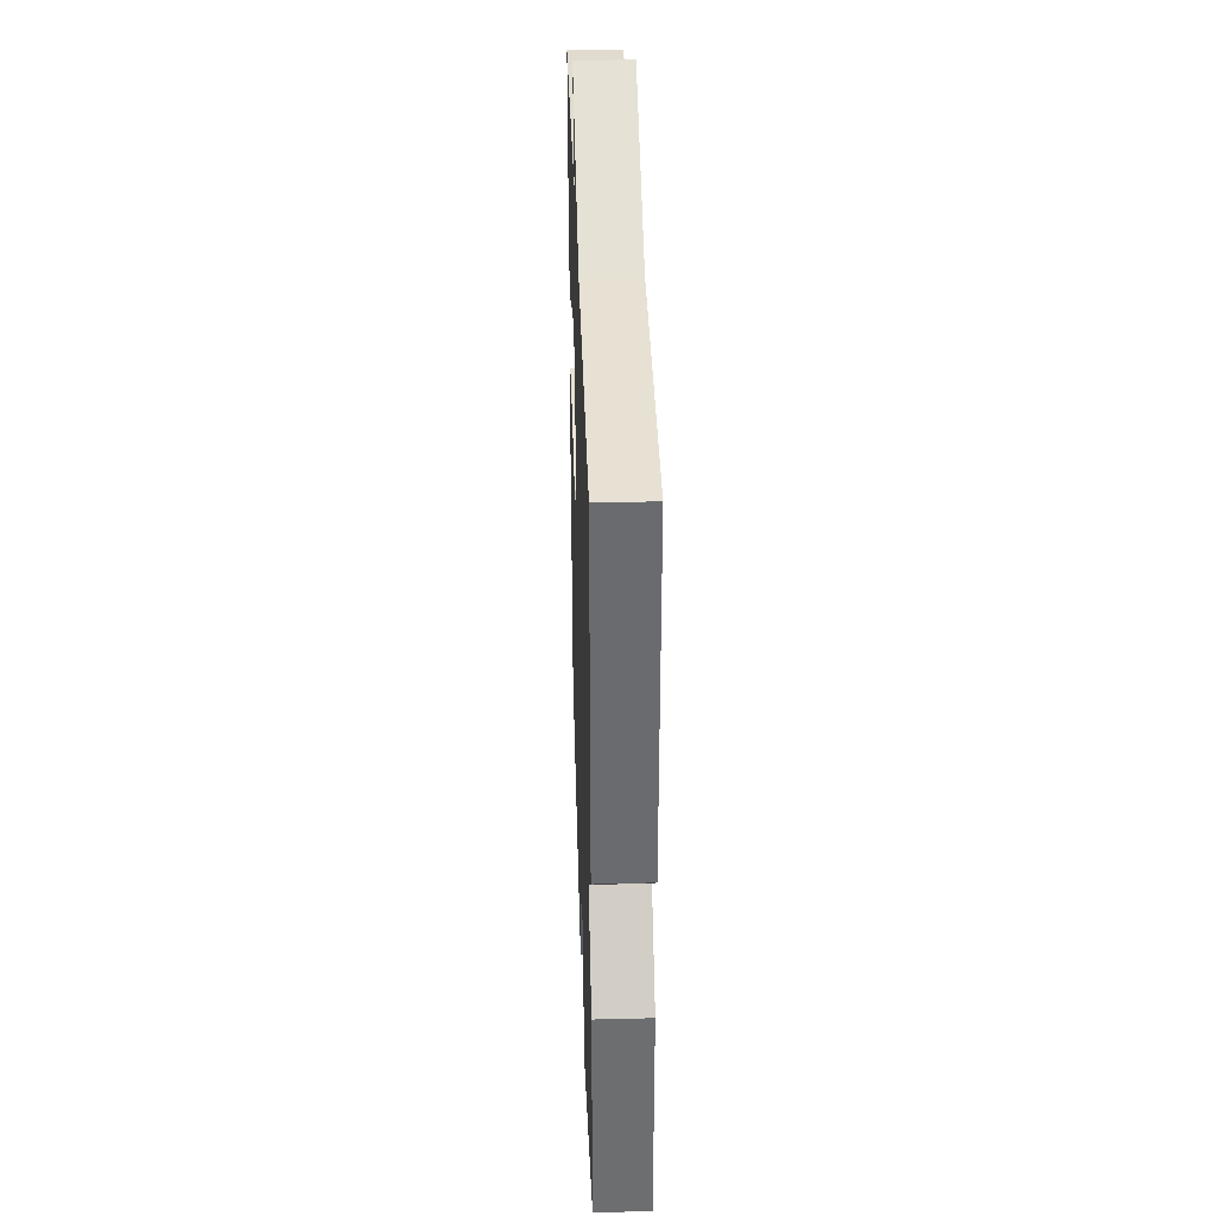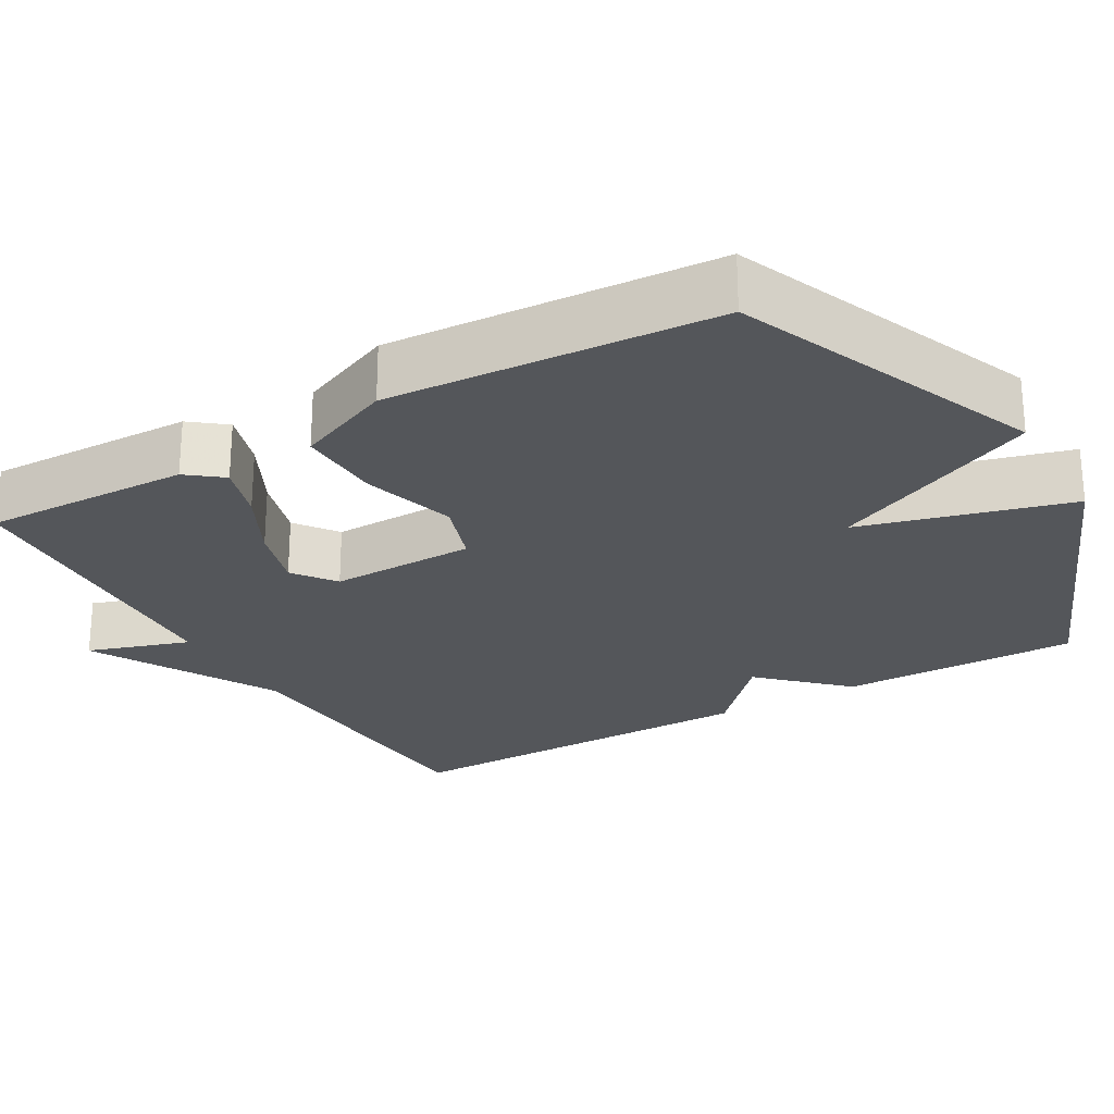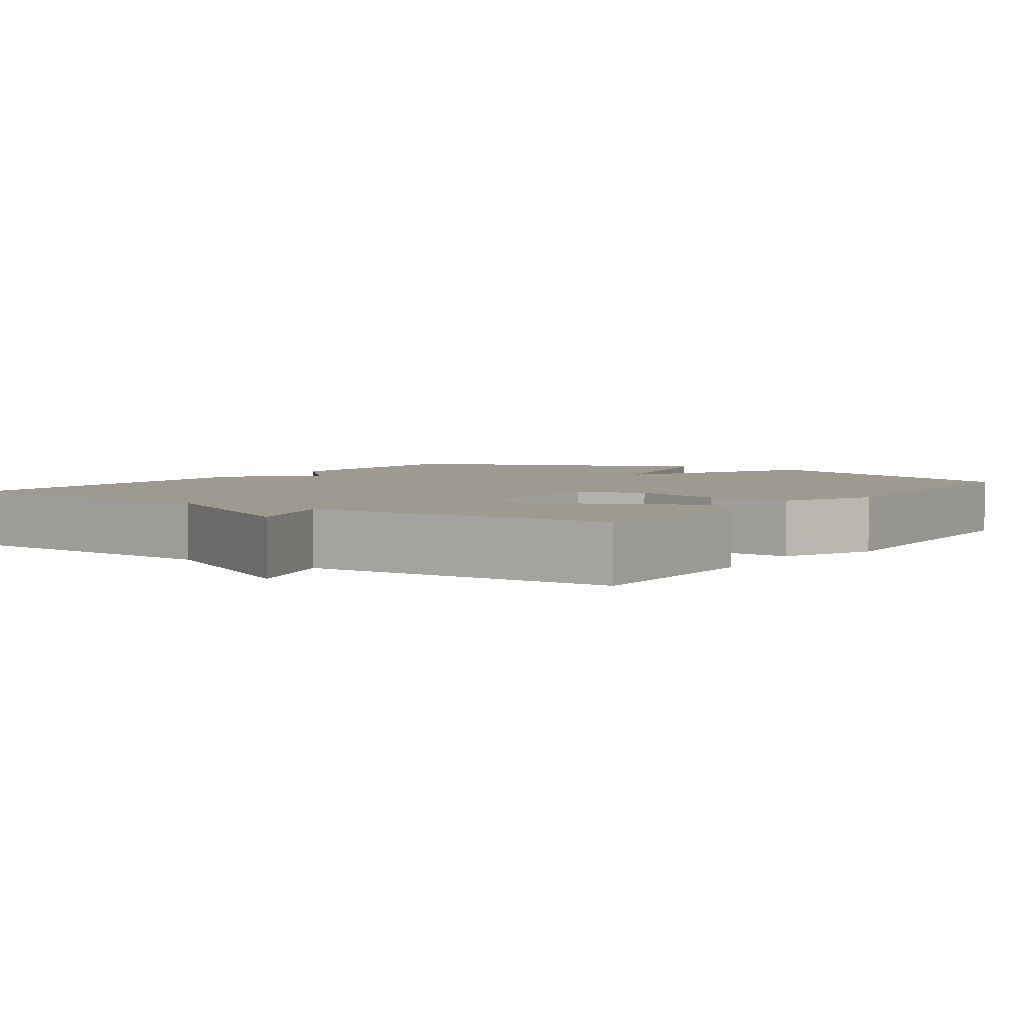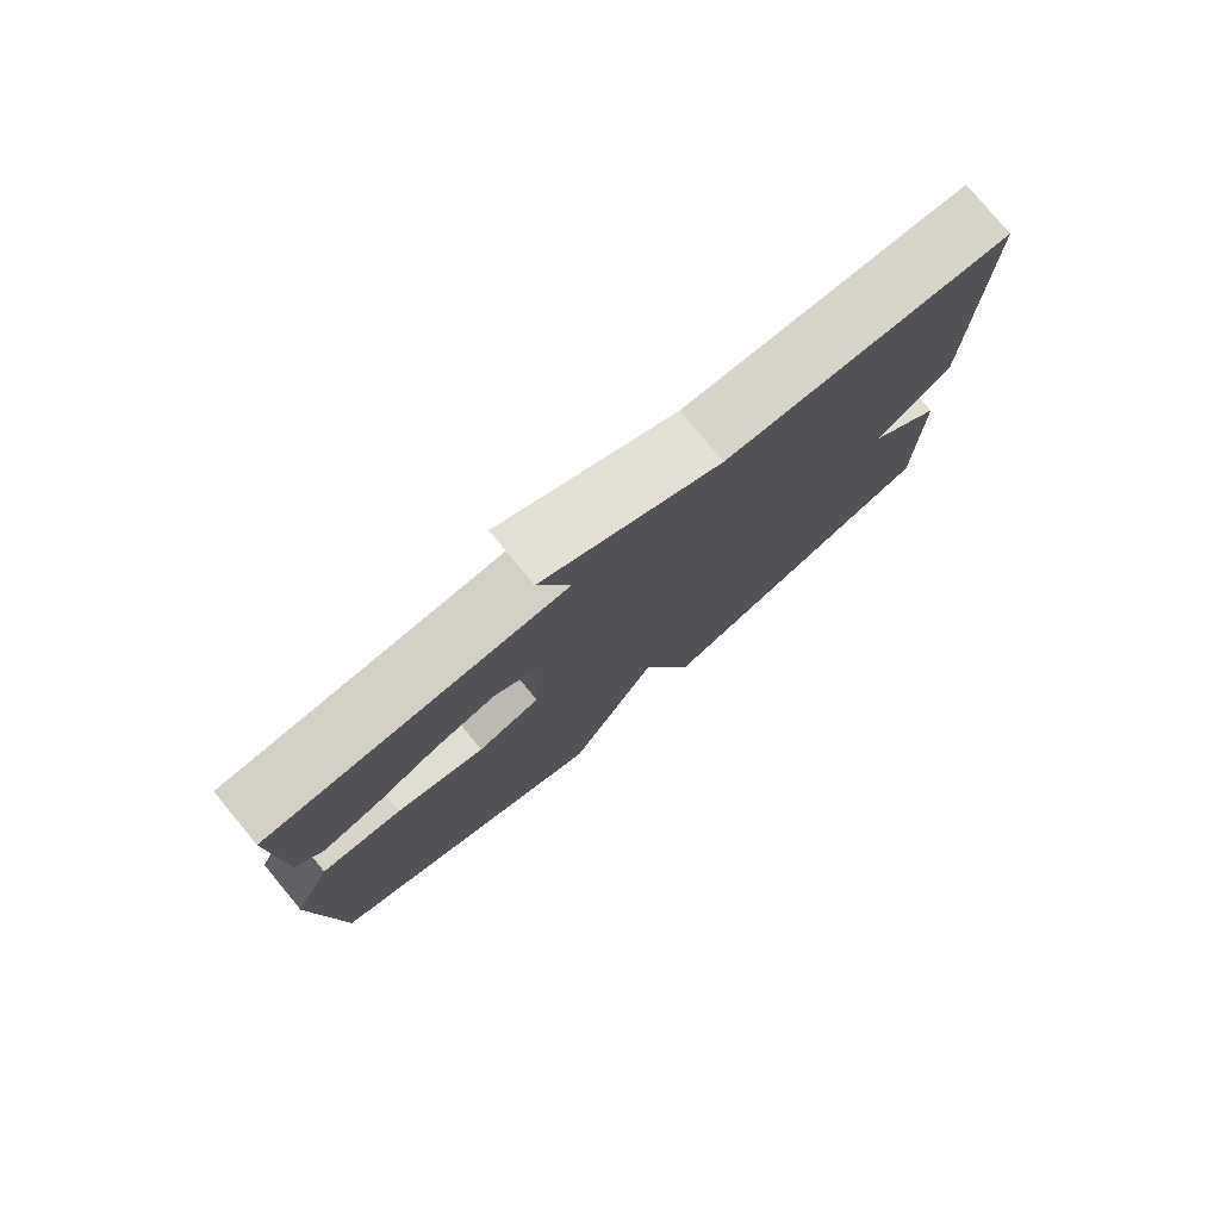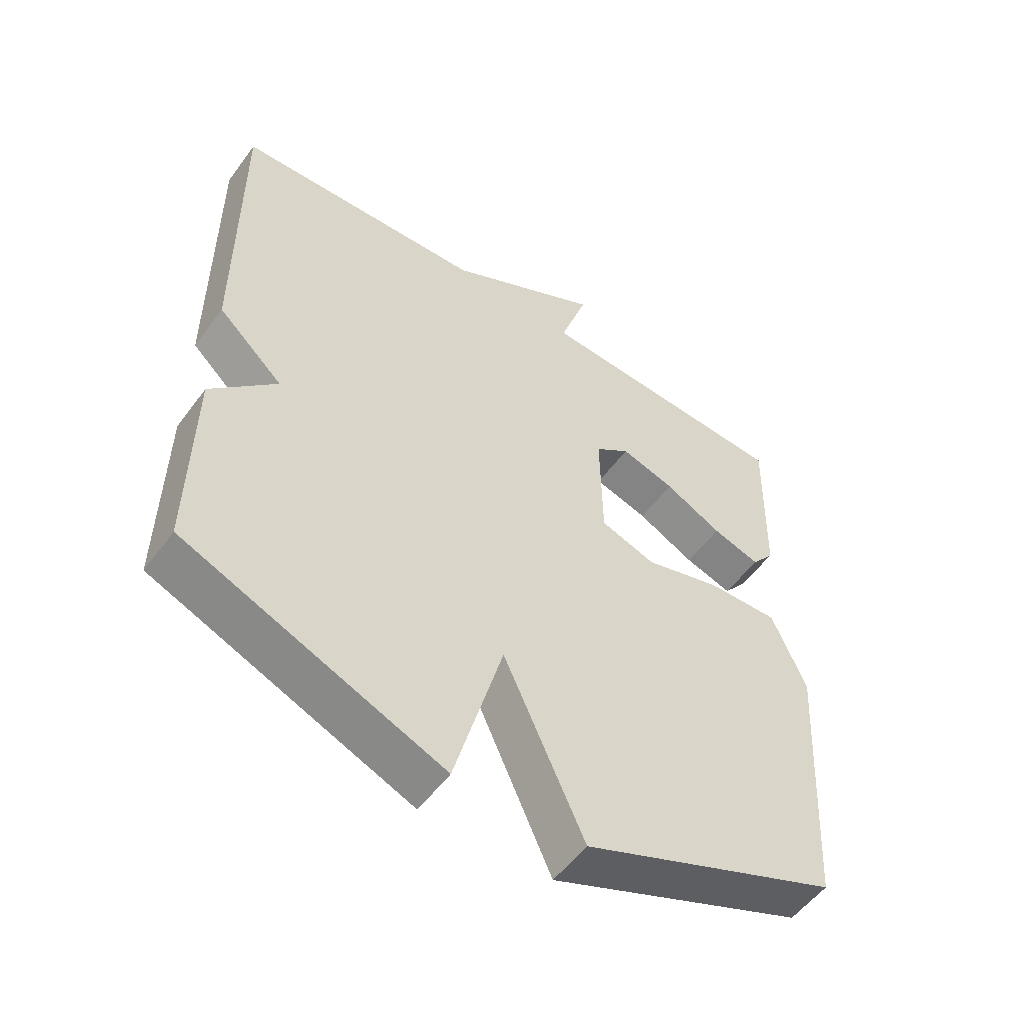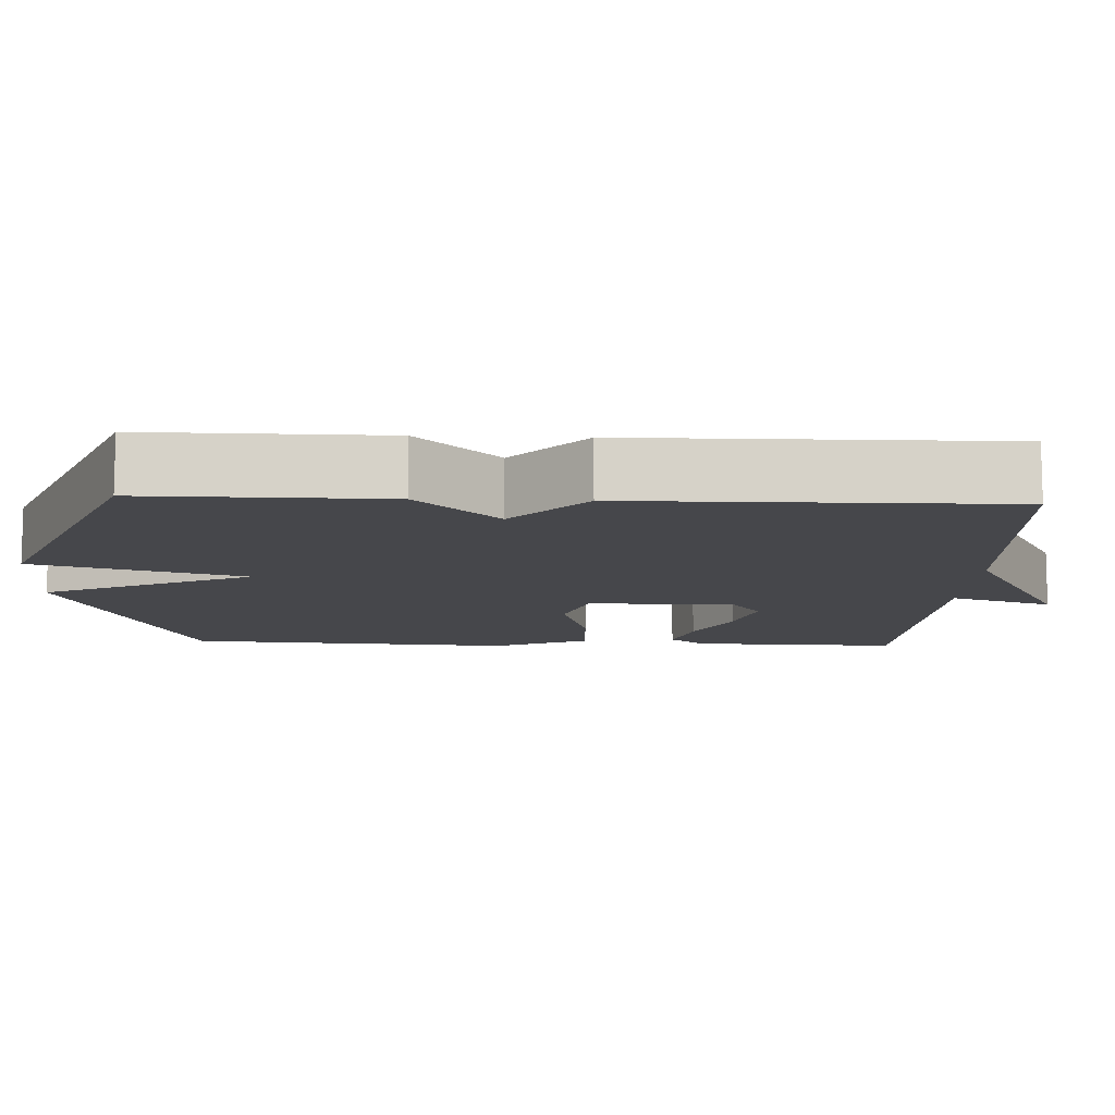
<metadata>
{"format":"obj","ext":"obj","renderer":"f3d","projection":"perspective","resolution":1024,"background":"white","views":[{"elev":36.5,"azim":-91.9,"up":"+Z"},{"elev":-25.2,"azim":119.9,"up":"+Y"},{"elev":3.8,"azim":34.9,"up":"+Y"},{"elev":78.9,"azim":140.3,"up":"+Z"},{"elev":-54.3,"azim":-35.7,"up":"+Z"},{"elev":-10.8,"azim":-92.5,"up":"+Y"}]}
</metadata>
<code>
v 0.5 0.07 0.5
v 0.493 0.07 0.228
v 0.457 0.07 0.182
v 0.382 0.07 0.205
v 0.292 0.07 0.251
v 0.207 0.07 0.276
v 0.152 0.07 0.235
v 0.155 0.07 0.044
v 0.241 0.07 0.015
v 0.363 0.07 0.051
v 0.474 0.07 0.055
v 0.527 0.07 -0.07
v 0.5 0.07 -0.5
v 0.1 0.07 -0.663
v -0.025 0.07 -0.389
v -0.1 0.07 -0.663
v -0.5 0.07 -0.5
v -0.497 0.07 -0.187
v -0.395 0.07 -0.081
v -0.497 0.07 0.013
v -0.5 0.07 0.5
v -0.108 0.07 0.521
v 0.136 0.07 0.655
v 0.092 0.07 0.521
v 0.5 0 0.5
v 0.493 0 0.228
v 0.457 0 0.182
v 0.382 0 0.205
v 0.292 0 0.251
v 0.207 0 0.276
v 0.152 0 0.235
v 0.155 0 0.044
v 0.241 0 0.015
v 0.363 0 0.051
v 0.474 0 0.055
v 0.527 0 -0.07
v 0.5 0 -0.5
v 0.1 0 -0.663
v -0.025 0 -0.389
v -0.1 0 -0.663
v -0.5 0 -0.5
v -0.497 0 -0.187
v -0.395 0 -0.081
v -0.497 0 0.013
v -0.5 0 0.5
v -0.108 0 0.521
v 0.136 0 0.655
v 0.092 0 0.521
f 22 23 24
f 22 24 1
f 21 22 1
f 20 21 1
f 19 20 1
f 17 18 19
f 16 17 19
f 15 16 19
f 13 14 15
f 12 13 15
f 11 12 15
f 10 11 15
f 9 10 15
f 8 9 15 19
f 7 8 19
f 6 7 19 1
f 3 4 5
f 2 3 5
f 1 2 5
f 1 5 6
f 48 47 46
f 25 48 46
f 25 46 45
f 25 45 44
f 25 44 43
f 43 42 41
f 43 41 40
f 43 40 39
f 39 38 37
f 39 37 36
f 39 36 35
f 39 35 34
f 39 34 33
f 43 39 33 32
f 43 32 31
f 25 43 31 30
f 29 28 27
f 29 27 26
f 29 26 25
f 30 29 25
f 1 25 26 2
f 2 26 27 3
f 3 27 28 4
f 4 28 29 5
f 5 29 30 6
f 6 30 31 7
f 7 31 32 8
f 8 32 33 9
f 9 33 34 10
f 10 34 35 11
f 11 35 36 12
f 12 36 37 13
f 13 37 38 14
f 14 38 39 15
f 15 39 40 16
f 16 40 41 17
f 17 41 42 18
f 18 42 43 19
f 19 43 44 20
f 20 44 45 21
f 21 45 46 22
f 22 46 47 23
f 23 47 48 24
f 24 48 25 1

</code>
